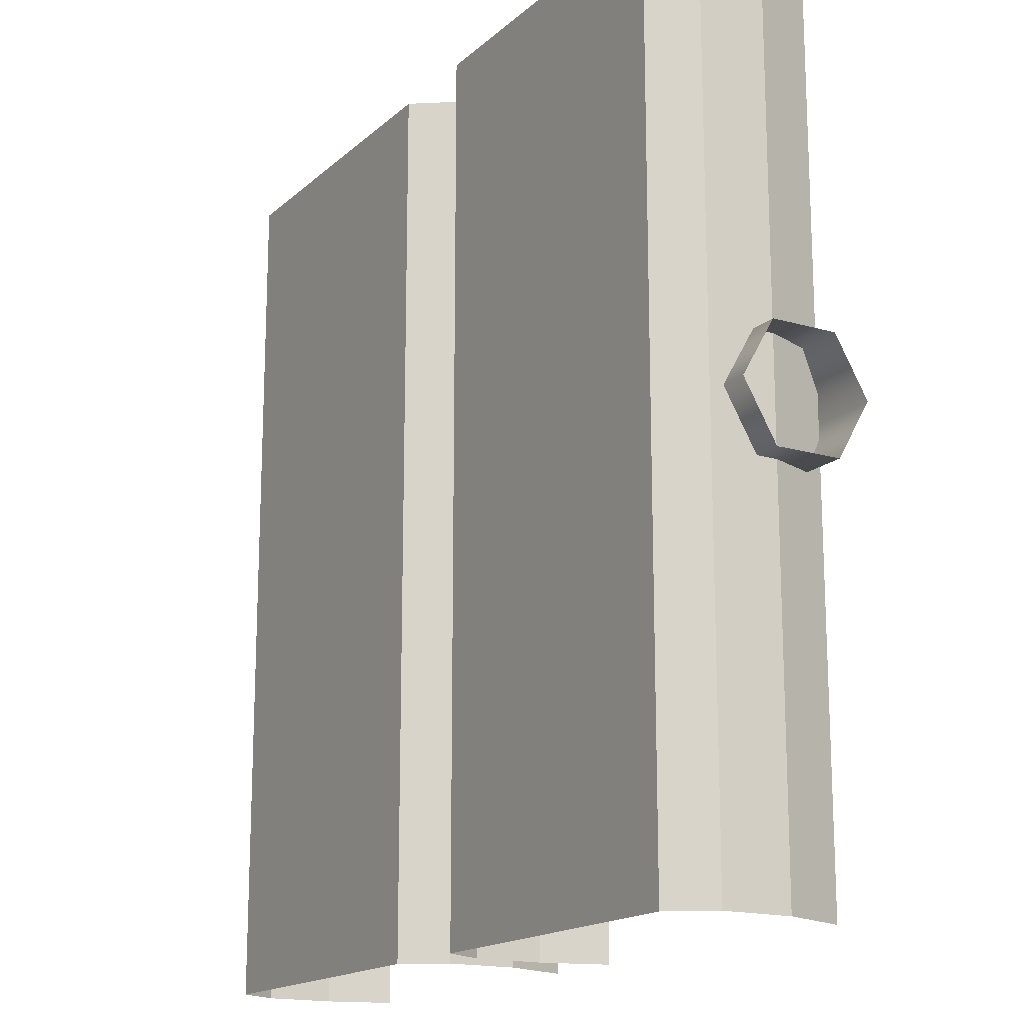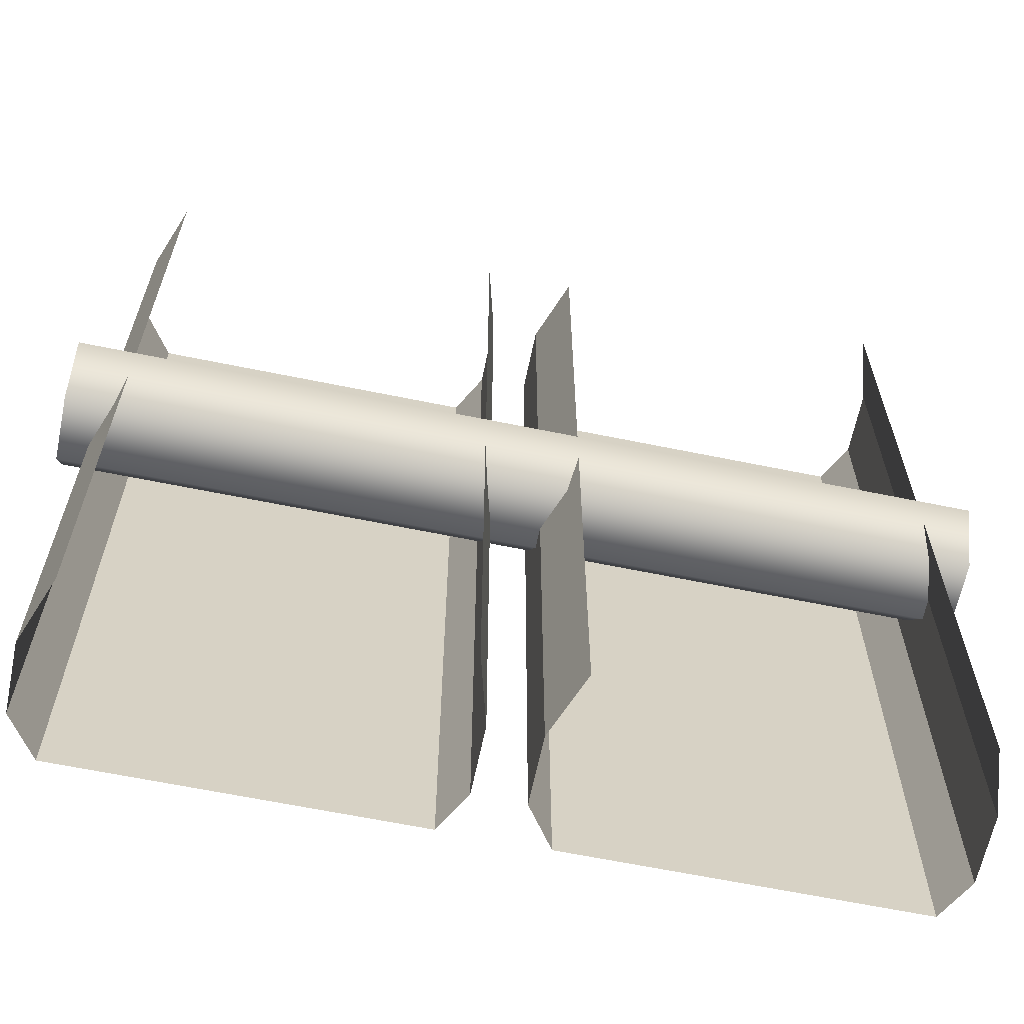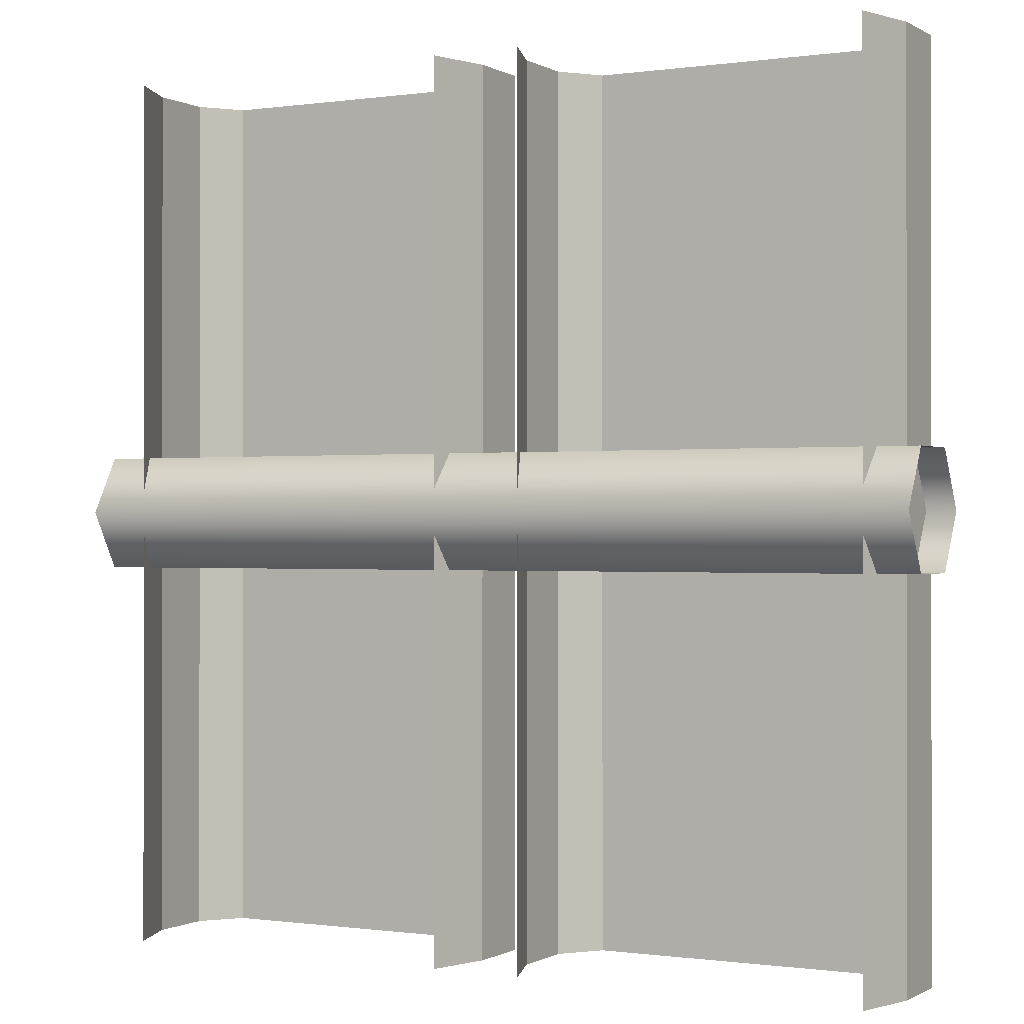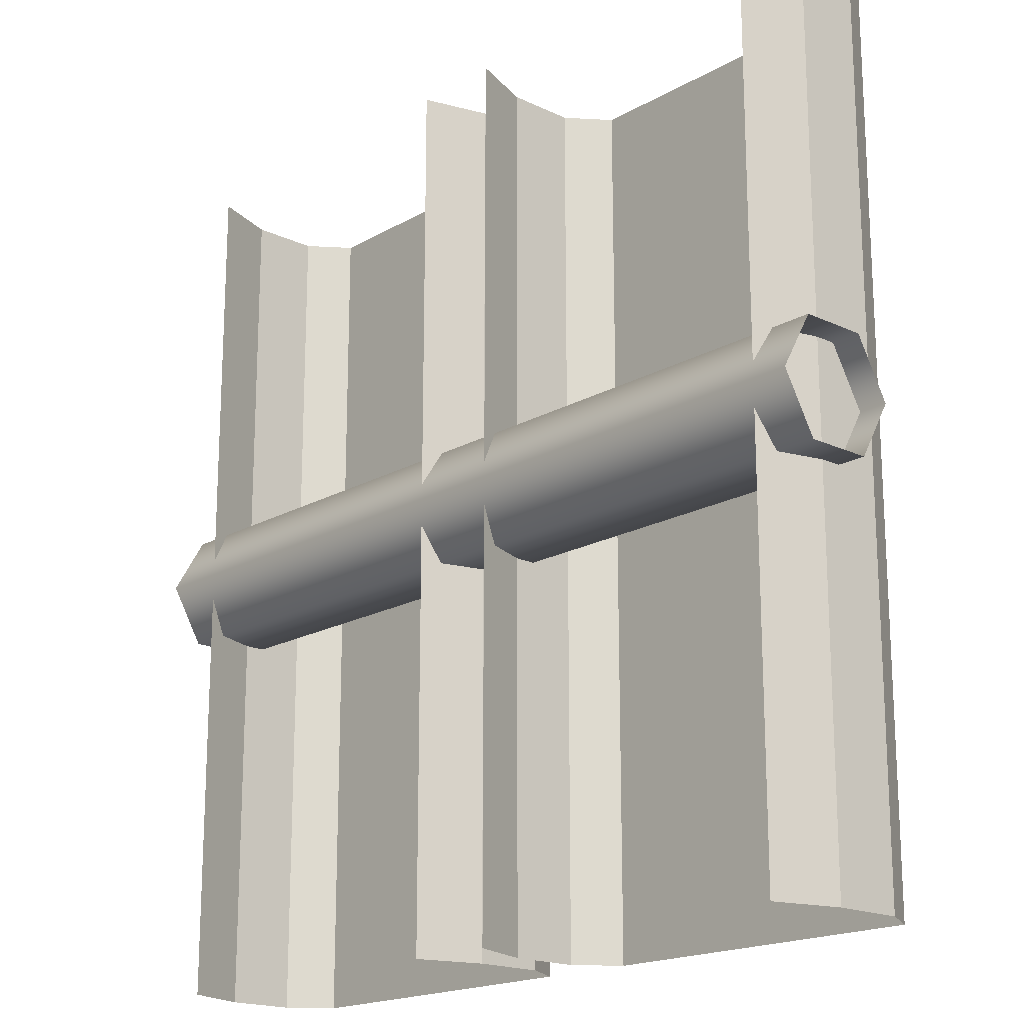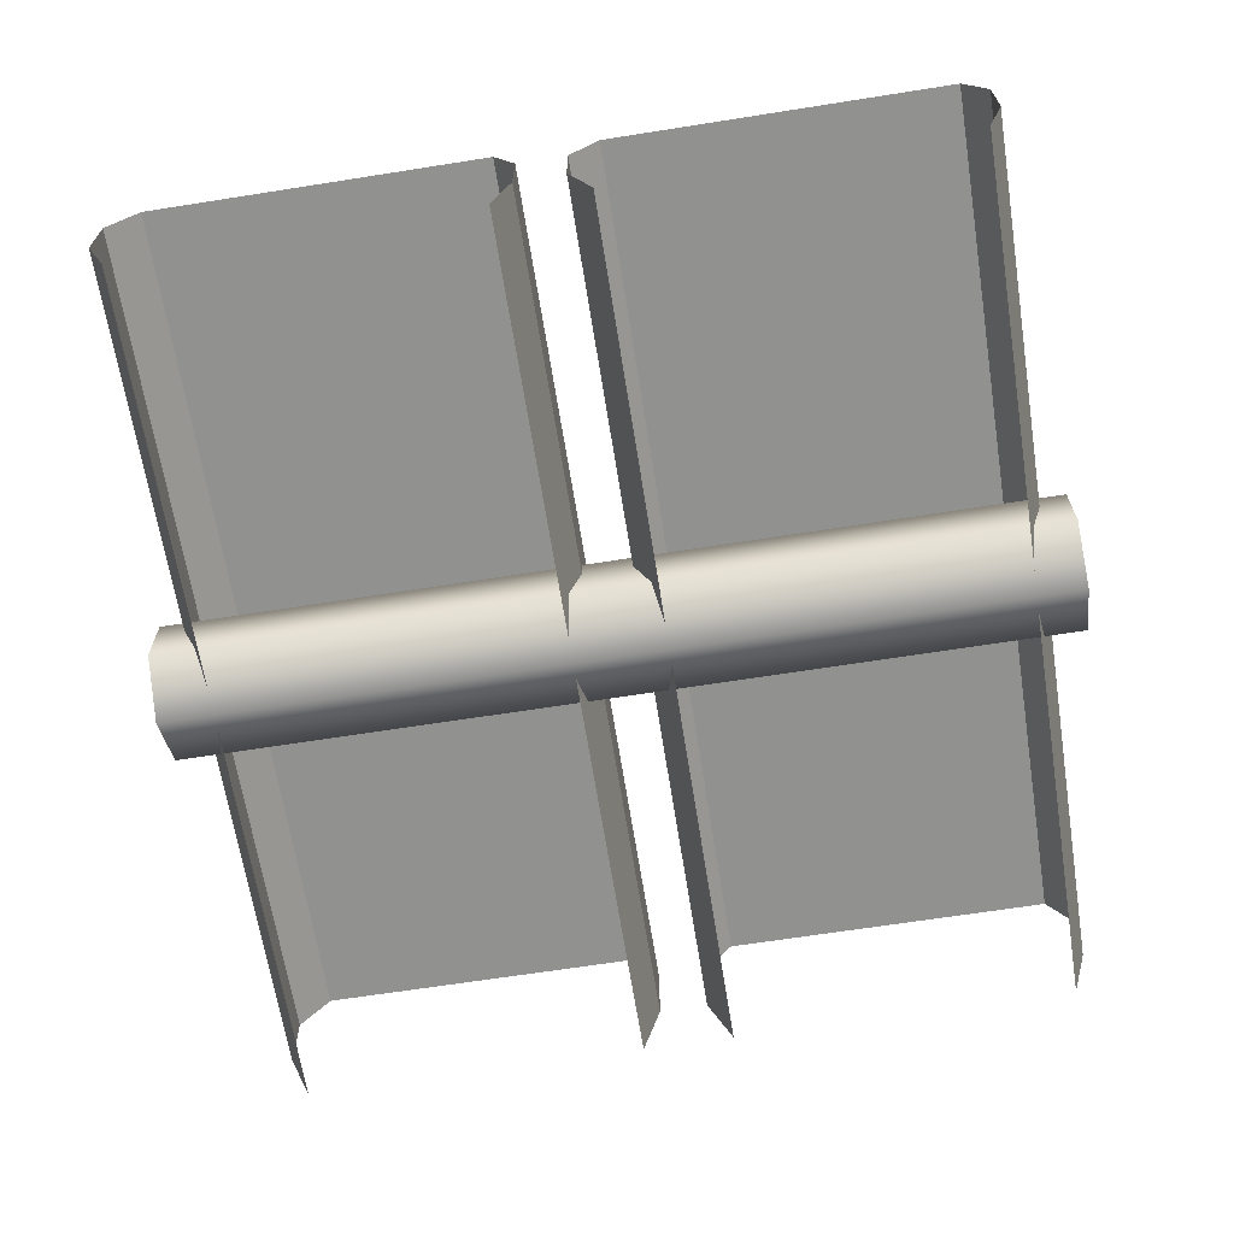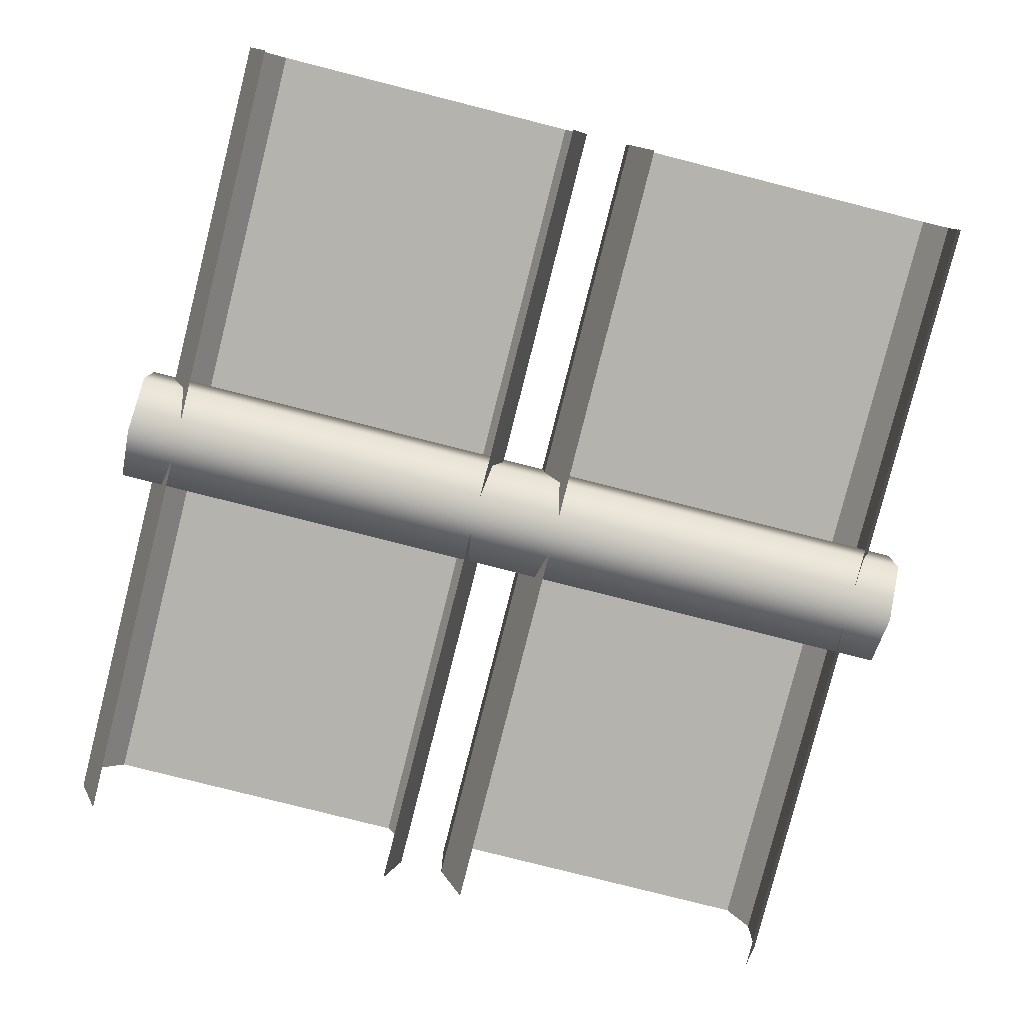
<metadata>
{"format":"obj","ext":"obj","renderer":"f3d","projection":"perspective","resolution":1024,"background":"white","views":[{"elev":-16.6,"azim":-120.7,"up":"+Z"},{"elev":-63.9,"azim":-11.7,"up":"+Z"},{"elev":-0.4,"azim":28.3,"up":"+Z"},{"elev":-18.3,"azim":47.7,"up":"+Z"},{"elev":-66.0,"azim":9.0,"up":"+Y"},{"elev":-80.0,"azim":-14.2,"up":"+Y"}]}
</metadata>
<code>
g floor_bridge_rope2
v 0.5035 -0.169 -0.06475
v 0.4707 -0.2064 1.844e-06
v 0.5035 -0.2064 1.844e-06
v 0.4707 -0.169 -0.06475
v 0.5035 -0.09424 -0.06475
v 0.03247 -0.2064 1.844e-06
v 0.4707 -0.09424 -0.06475
v 0.5035 -0.05686 6.146e-07
v 0.4707 -0.05686 6.146e-07
v 0.03247 -0.169 -0.06475
v -0 -0.2064 1.844e-06
v 0.03247 -0.09424 -0.06475
v 0.03247 -0.05686 6.146e-07
v -0 -0.169 -0.06475
v -0.03251 -0.2064 1.844e-06
v -0 -0.09424 -0.06475
v -0 -0.05686 6.146e-07
v -0.03251 -0.169 -0.06475
v -0.471 -0.2064 6.146e-07
v -0.03251 -0.09424 -0.06475
v -0.03251 -0.05686 6.146e-07
v -0.471 -0.169 -0.06475
v -0.5035 -0.2064 6.146e-07
v -0.5035 -0.169 -0.06475
v -0.471 -0.09424 -0.06475
v -0.471 -0.05686 6.146e-07
v -0.5035 -0.09424 -0.06475
v -0.5035 -0.05686 6.146e-07
v 0.5035 -0.09424 0.06476
v 0.4707 -0.05686 6.146e-07
v 0.5035 -0.05686 6.146e-07
v 0.4707 -0.09424 0.06476
v 0.5035 -0.169 0.06476
v 0.03247 -0.05686 6.146e-07
v 0.4707 -0.169 0.06476
v 0.5035 -0.2064 1.844e-06
v 0.4707 -0.2064 1.844e-06
v 0.03247 -0.09424 0.06476
v -0 -0.05686 6.146e-07
v 0.03247 -0.169 0.06476
v 0.03247 -0.2064 1.844e-06
v -0 -0.09424 0.06476
v -0.03251 -0.05686 6.146e-07
v -0 -0.169 0.06476
v -0 -0.2064 1.844e-06
v -0.03251 -0.09424 0.06476
v -0.471 -0.05686 6.146e-07
v -0.03251 -0.169 0.06476
v -0.03251 -0.2064 1.844e-06
v -0.471 -0.09424 0.06476
v -0.5035 -0.05686 6.146e-07
v -0.5035 -0.09424 0.06476
v -0.471 -0.169 0.06476
v -0.471 -0.2064 6.146e-07
v -0.5035 -0.169 0.06476
v -0.5035 -0.2064 6.146e-07
v -0.05378 0.005106 0.5035
v -0.05378 0.005085 -0.5035
v -0.02827 -0.04078 -0.5035
v -0.02827 -0.04076 0.5035
v -0.4711 -0.1181 0.5035
v -0.4429 -0.1925 0.5035
v -0.4429 -0.1925 -0.5035
v -0.471 -0.1182 -0.5035
v -0.2503 0.005071 -0.5035
v -0.05378 0.005085 -0.5035
v -0.05378 0.005106 0.5035
v -0.2503 0.005097 0.5035
v -0.4377 0.005088 0.5035
v -0.4711 -0.04078 0.5035
v -0.471 -0.04081 -0.5035
v -0.4377 0.005057 -0.5035
v -0.02827 -0.1181 -0.5035
v -0.04863 -0.1925 -0.5035
v -0.04863 -0.1925 0.5035
v -0.02827 -0.1181 0.5035
v -0.4711 -0.04078 0.5035
v -0.4711 -0.1181 0.5035
v -0.471 -0.1182 -0.5035
v -0.471 -0.04081 -0.5035
v -0.02827 -0.04078 -0.5035
v -0.02827 -0.1181 -0.5035
v -0.02827 -0.1181 0.5035
v -0.02827 -0.04076 0.5035
v -0.4377 0.005057 -0.5035
v -0.2503 0.005071 -0.5035
v -0.2503 0.005097 0.5035
v -0.4377 0.005088 0.5035
v 0.4452 0.005106 0.5035
v 0.4452 0.005085 -0.5035
v 0.4707 -0.04078 -0.5035
v 0.4707 -0.04076 0.5035
v 0.02789 -0.1181 0.5035
v 0.05608 -0.1925 0.5035
v 0.05609 -0.1925 -0.5035
v 0.0279 -0.1182 -0.5035
v 0.2487 0.005071 -0.5035
v 0.4452 0.005085 -0.5035
v 0.4452 0.005106 0.5035
v 0.2487 0.005097 0.5035
v 0.06129 0.005088 0.5035
v 0.02789 -0.04078 0.5035
v 0.0279 -0.04081 -0.5035
v 0.0613 0.005057 -0.5035
v 0.4707 -0.1181 -0.5035
v 0.4503 -0.1925 -0.5035
v 0.4503 -0.1925 0.5035
v 0.4707 -0.1181 0.5035
v 0.02789 -0.04078 0.5035
v 0.02789 -0.1181 0.5035
v 0.0279 -0.1182 -0.5035
v 0.0279 -0.04081 -0.5035
v 0.4707 -0.04078 -0.5035
v 0.4707 -0.1181 -0.5035
v 0.4707 -0.1181 0.5035
v 0.4707 -0.04076 0.5035
v 0.0613 0.005057 -0.5035
v 0.2487 0.005071 -0.5035
v 0.2487 0.005097 0.5035
v 0.06129 0.005088 0.5035
g floor_bridge_rope2_0
f 3 2 1
f 2 4 1
f 1 4 5
f 4 2 6
f 4 7 5
f 5 7 8
f 7 9 8
f 10 4 6
f 7 4 10
f 10 6 11
f 9 7 12
f 12 7 10
f 13 9 12
f 14 10 11
f 12 10 14
f 11 15 14
f 13 12 16
f 16 12 14
f 17 13 16
f 15 18 14
f 14 18 16
f 18 15 19
f 16 20 17
f 18 20 16
f 20 21 17
f 22 18 19
f 20 18 22
f 22 19 23
f 24 22 23
f 21 20 25
f 25 20 22
f 25 22 24
f 26 21 25
f 27 25 24
f 26 25 27
f 28 26 27
f 31 30 29
f 30 32 29
f 29 32 33
f 32 30 34
f 32 35 33
f 33 35 36
f 35 37 36
f 38 32 34
f 35 32 38
f 38 34 39
f 37 35 40
f 40 35 38
f 41 37 40
f 42 38 39
f 40 38 42
f 39 43 42
f 41 40 44
f 44 40 42
f 45 41 44
f 43 46 42
f 42 46 44
f 46 43 47
f 44 48 45
f 46 48 44
f 48 49 45
f 50 46 47
f 48 46 50
f 50 47 51
f 52 50 51
f 49 48 53
f 53 48 50
f 53 50 52
f 54 49 53
f 55 53 52
f 54 53 55
f 56 54 55
f 59 58 57
f 60 59 57
f 63 62 61
f 64 63 61
f 67 66 65
f 68 67 65
f 71 70 69
f 72 71 69
f 75 74 73
f 76 75 73
f 79 78 77
f 80 79 77
f 83 82 81
f 84 83 81
f 87 86 85
f 88 87 85
f 91 90 89
f 92 91 89
f 95 94 93
f 96 95 93
f 99 98 97
f 100 99 97
f 103 102 101
f 104 103 101
f 107 106 105
f 108 107 105
f 111 110 109
f 112 111 109
f 115 114 113
f 116 115 113
f 119 118 117
f 120 119 117

</code>
